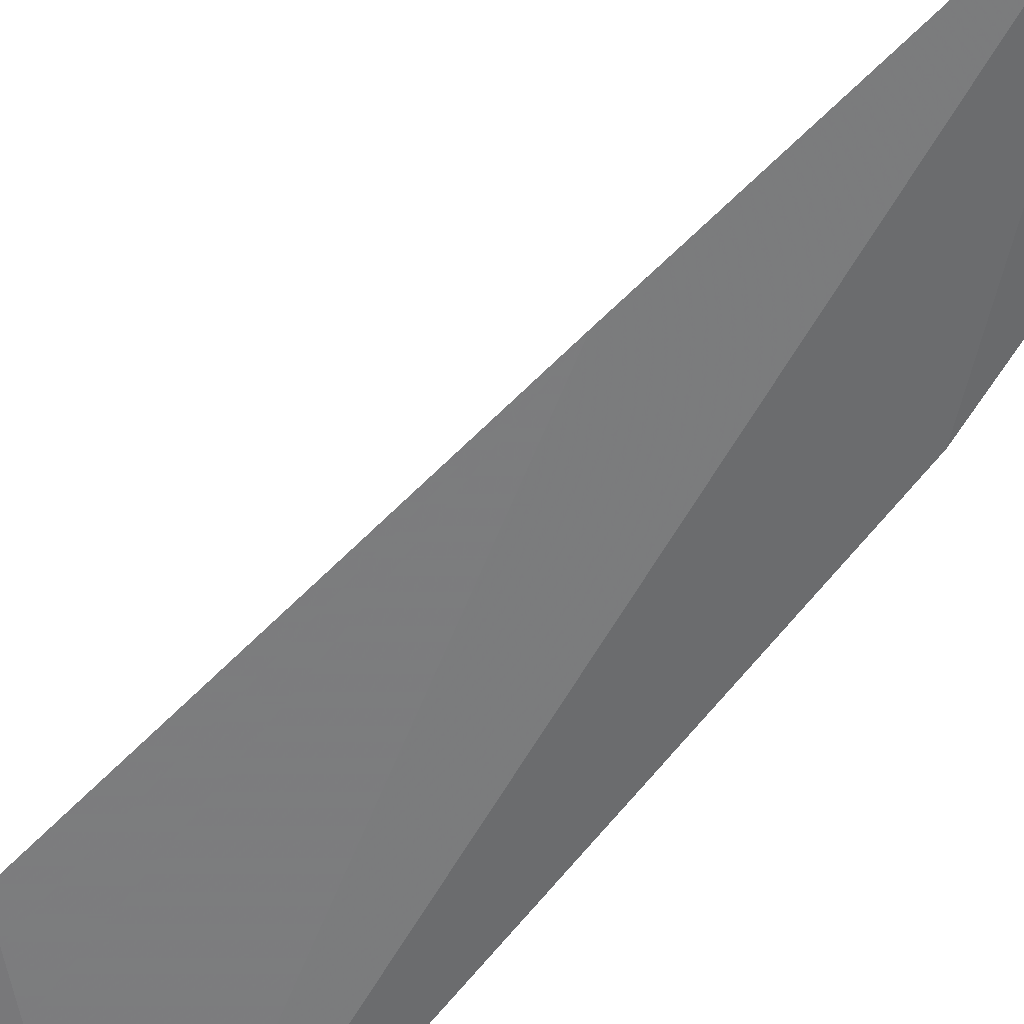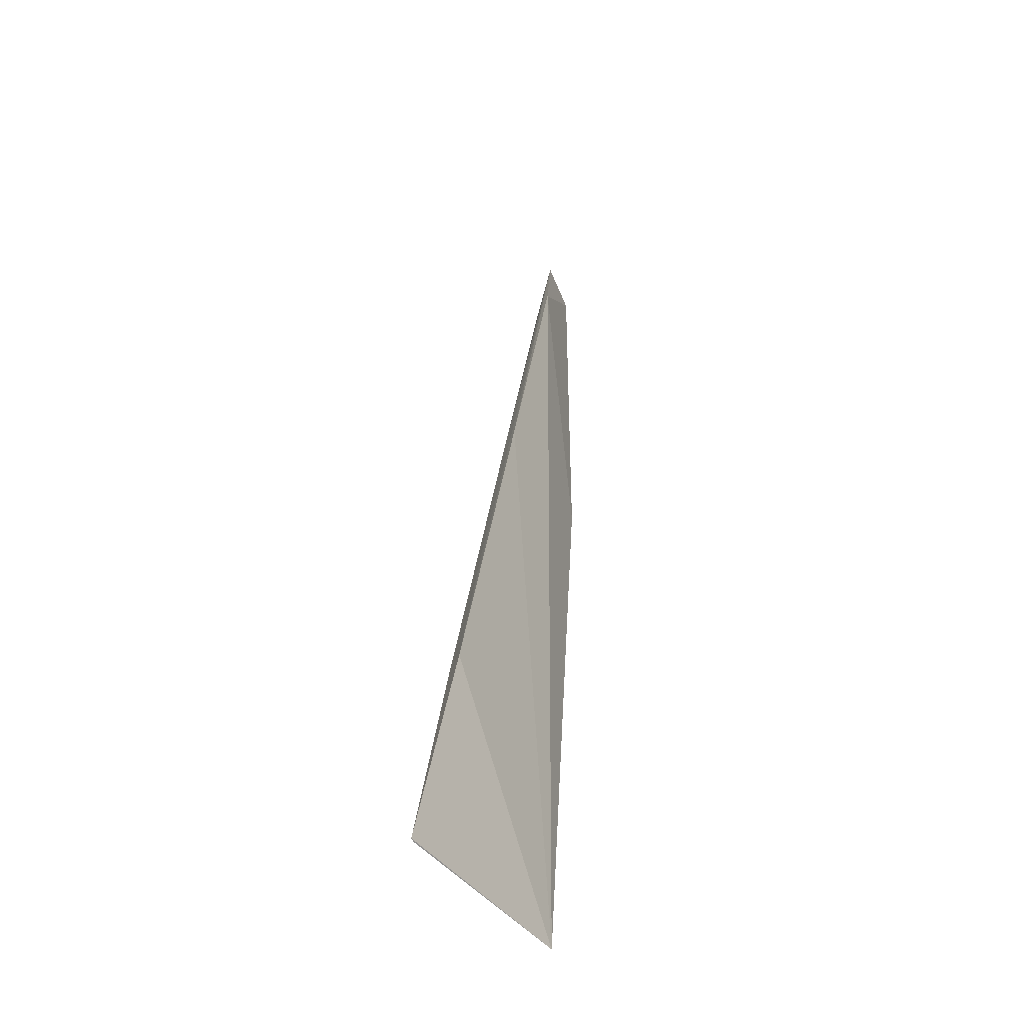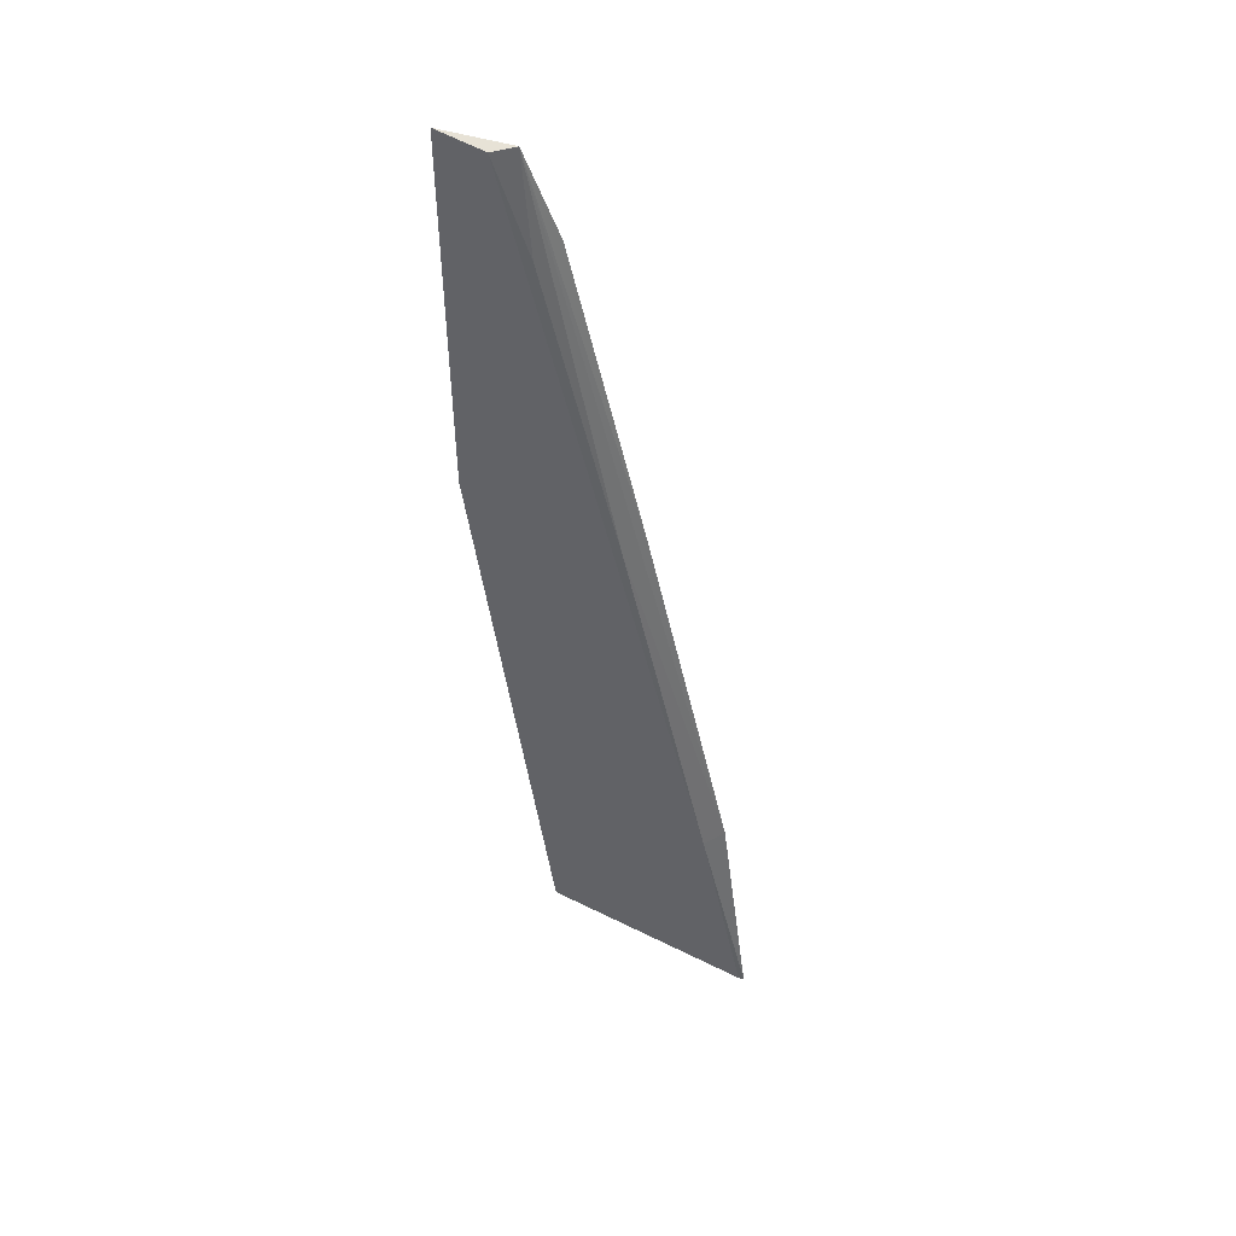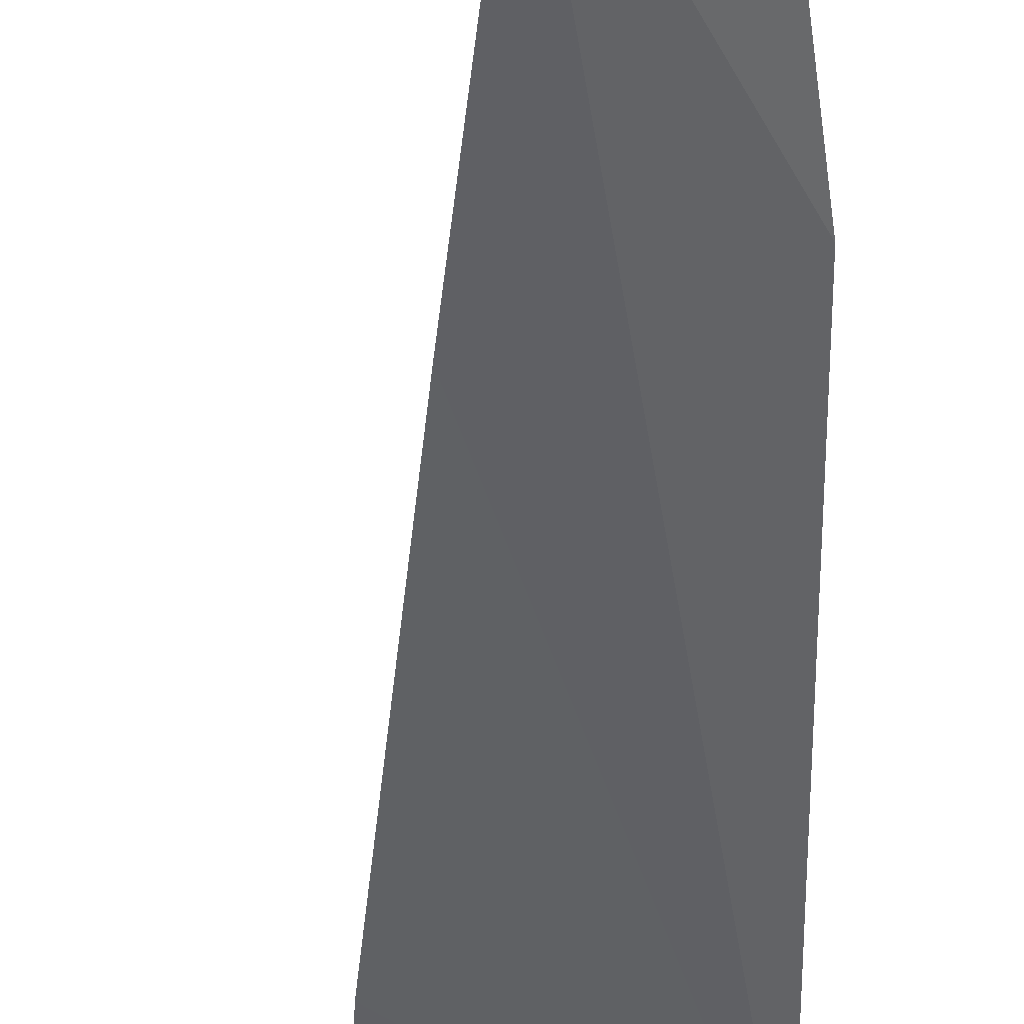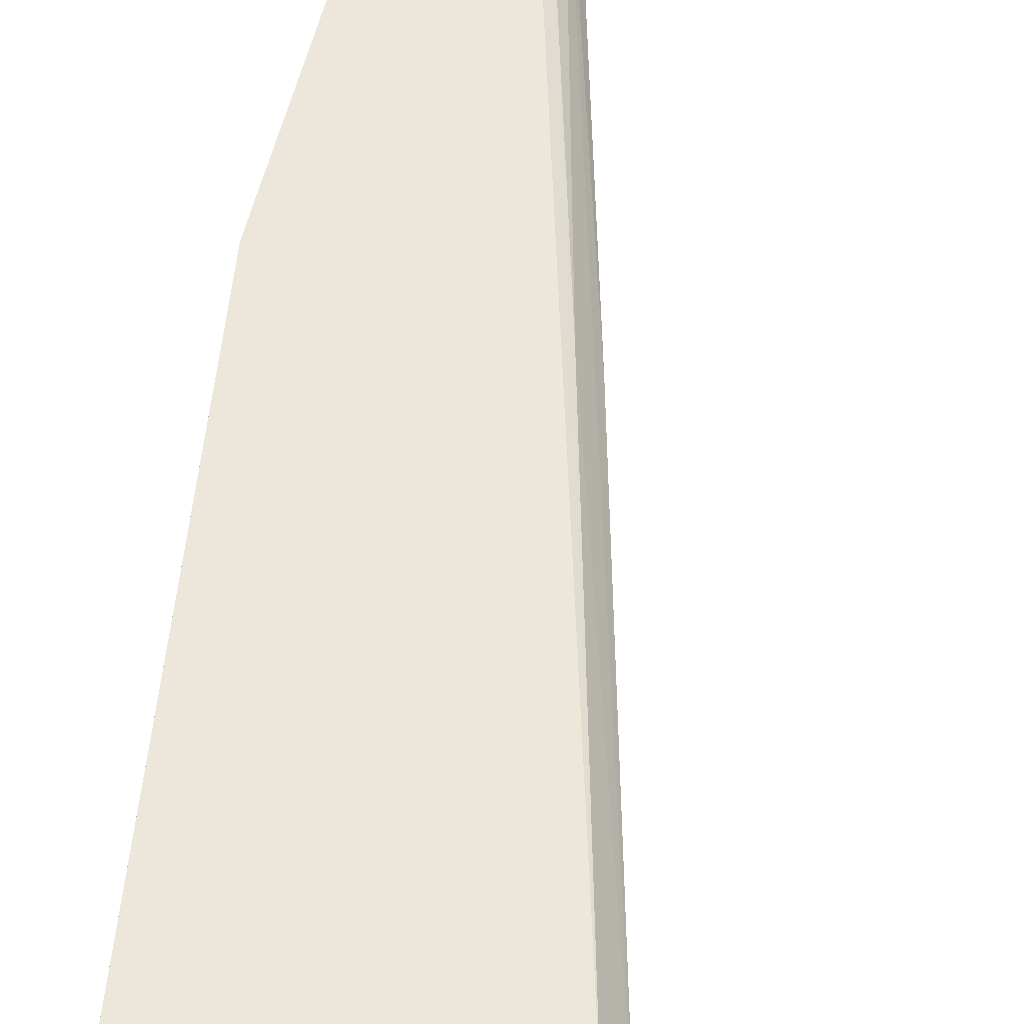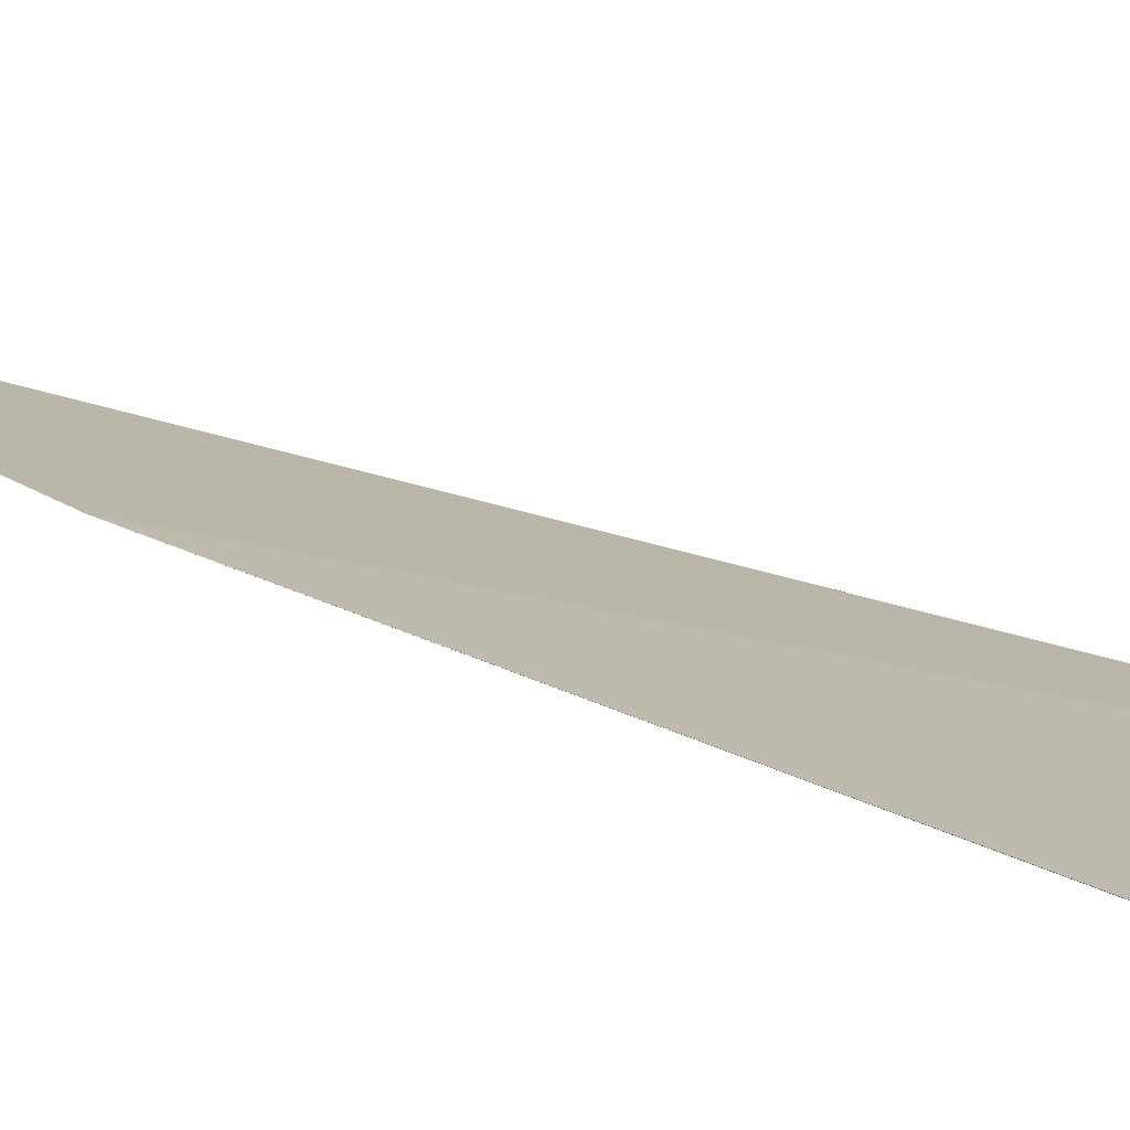
<metadata>
{"format":"obj","ext":"obj","renderer":"f3d","projection":"perspective","resolution":1024,"background":"white","views":[{"elev":-62.2,"azim":-30.3,"up":"+Y"},{"elev":-42.7,"azim":-56.0,"up":"+Z"},{"elev":49.7,"azim":-150.5,"up":"+Z"},{"elev":-49.4,"azim":7.7,"up":"+Y"},{"elev":50.2,"azim":-167.2,"up":"+Y"},{"elev":14.9,"azim":147.9,"up":"+Y"}]}
</metadata>
<code>
v -0.1209 0.0395 0.06153
v -0.1378 0.03867 0.00635
v -0.1253 0.03888 0.006359
v -0.1375 0.03873 0.006308
v -0.1236 0.0394 0.06121
v -0.121 0.03951 0.04027
v -0.1349 0.03886 0.01831
v -0.1262 0.03776 0.05638
v -0.1252 0.0389 0.00666
v -0.1356 0.03773 0.01848
v -0.1246 0.03848 0.06128
v -0.1305 0.03767 0.03944
v -0.1255 0.03907 0.05582
v -0.1298 0.03888 0.03928
f 3 2 4
f 6 5 1
f 6 4 5
f 7 5 4
f 7 4 2
f 8 6 1
f 8 3 6
f 9 6 3
f 9 3 4
f 9 4 6
f 10 2 3
f 10 7 2
f 11 8 1
f 11 1 5
f 12 10 3
f 12 3 8
f 12 11 10
f 12 8 11
f 13 11 5
f 13 5 7
f 14 7 10
f 14 10 11
f 14 13 7
f 14 11 13

</code>
